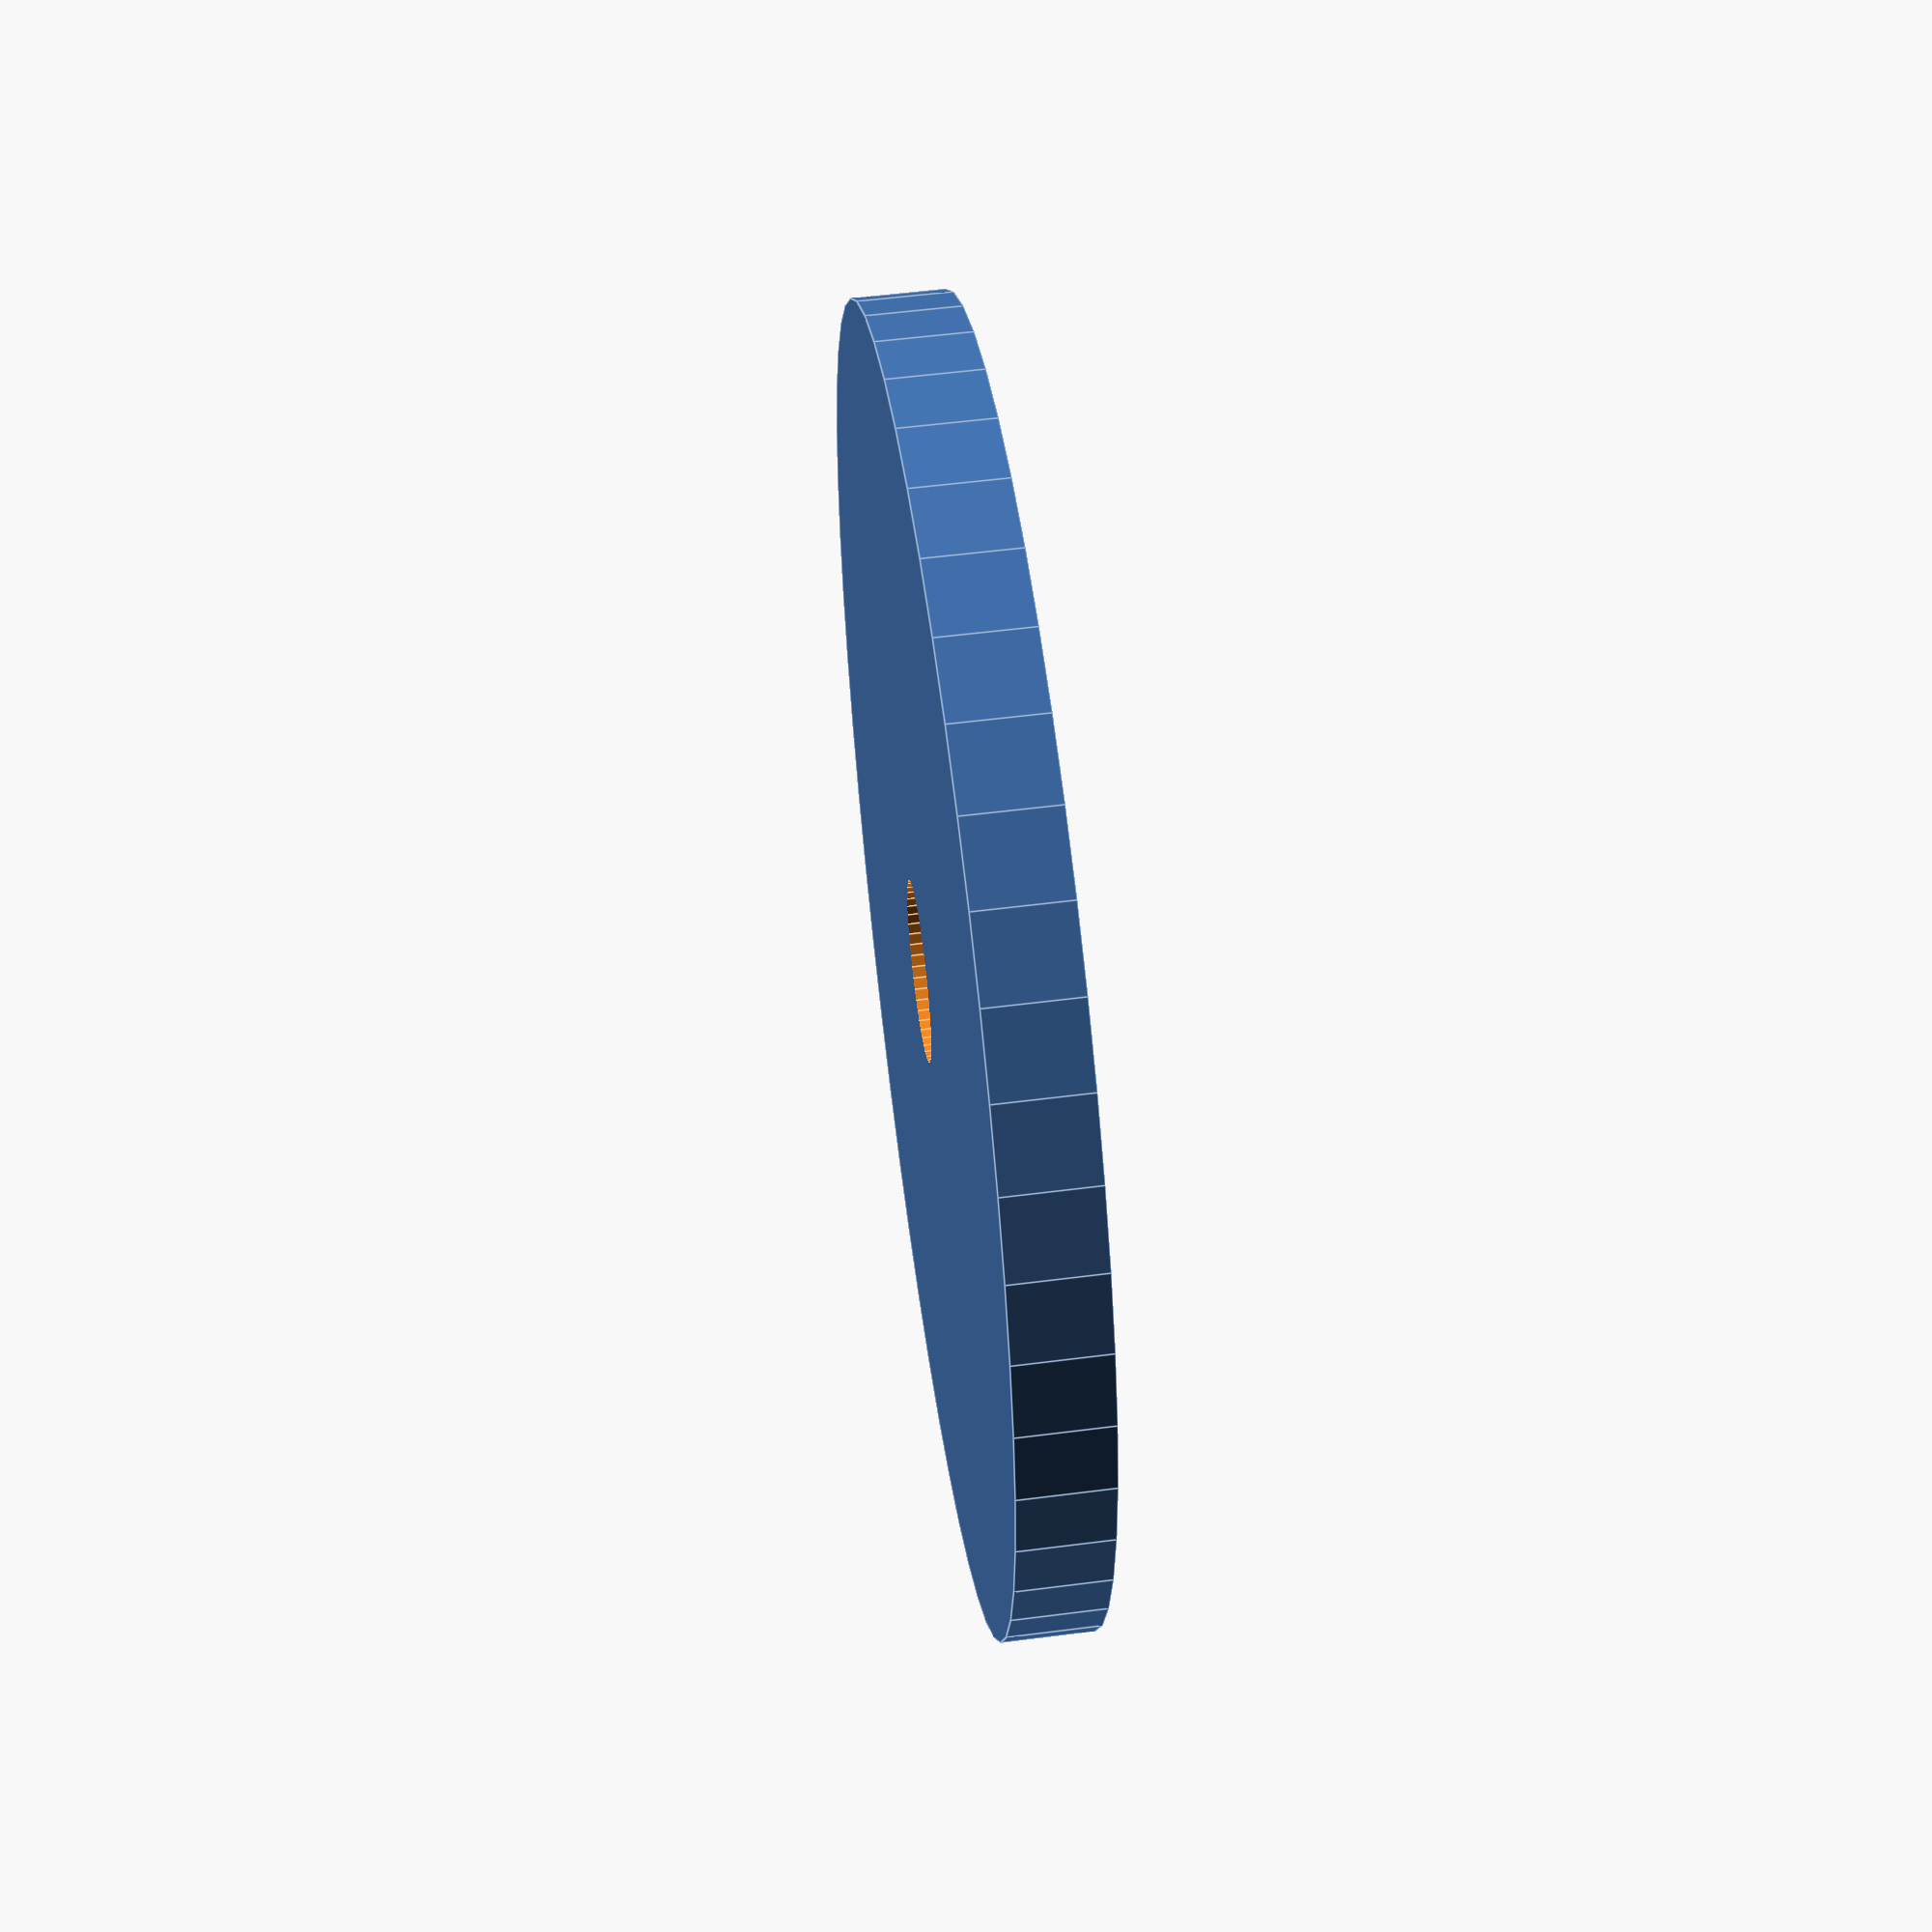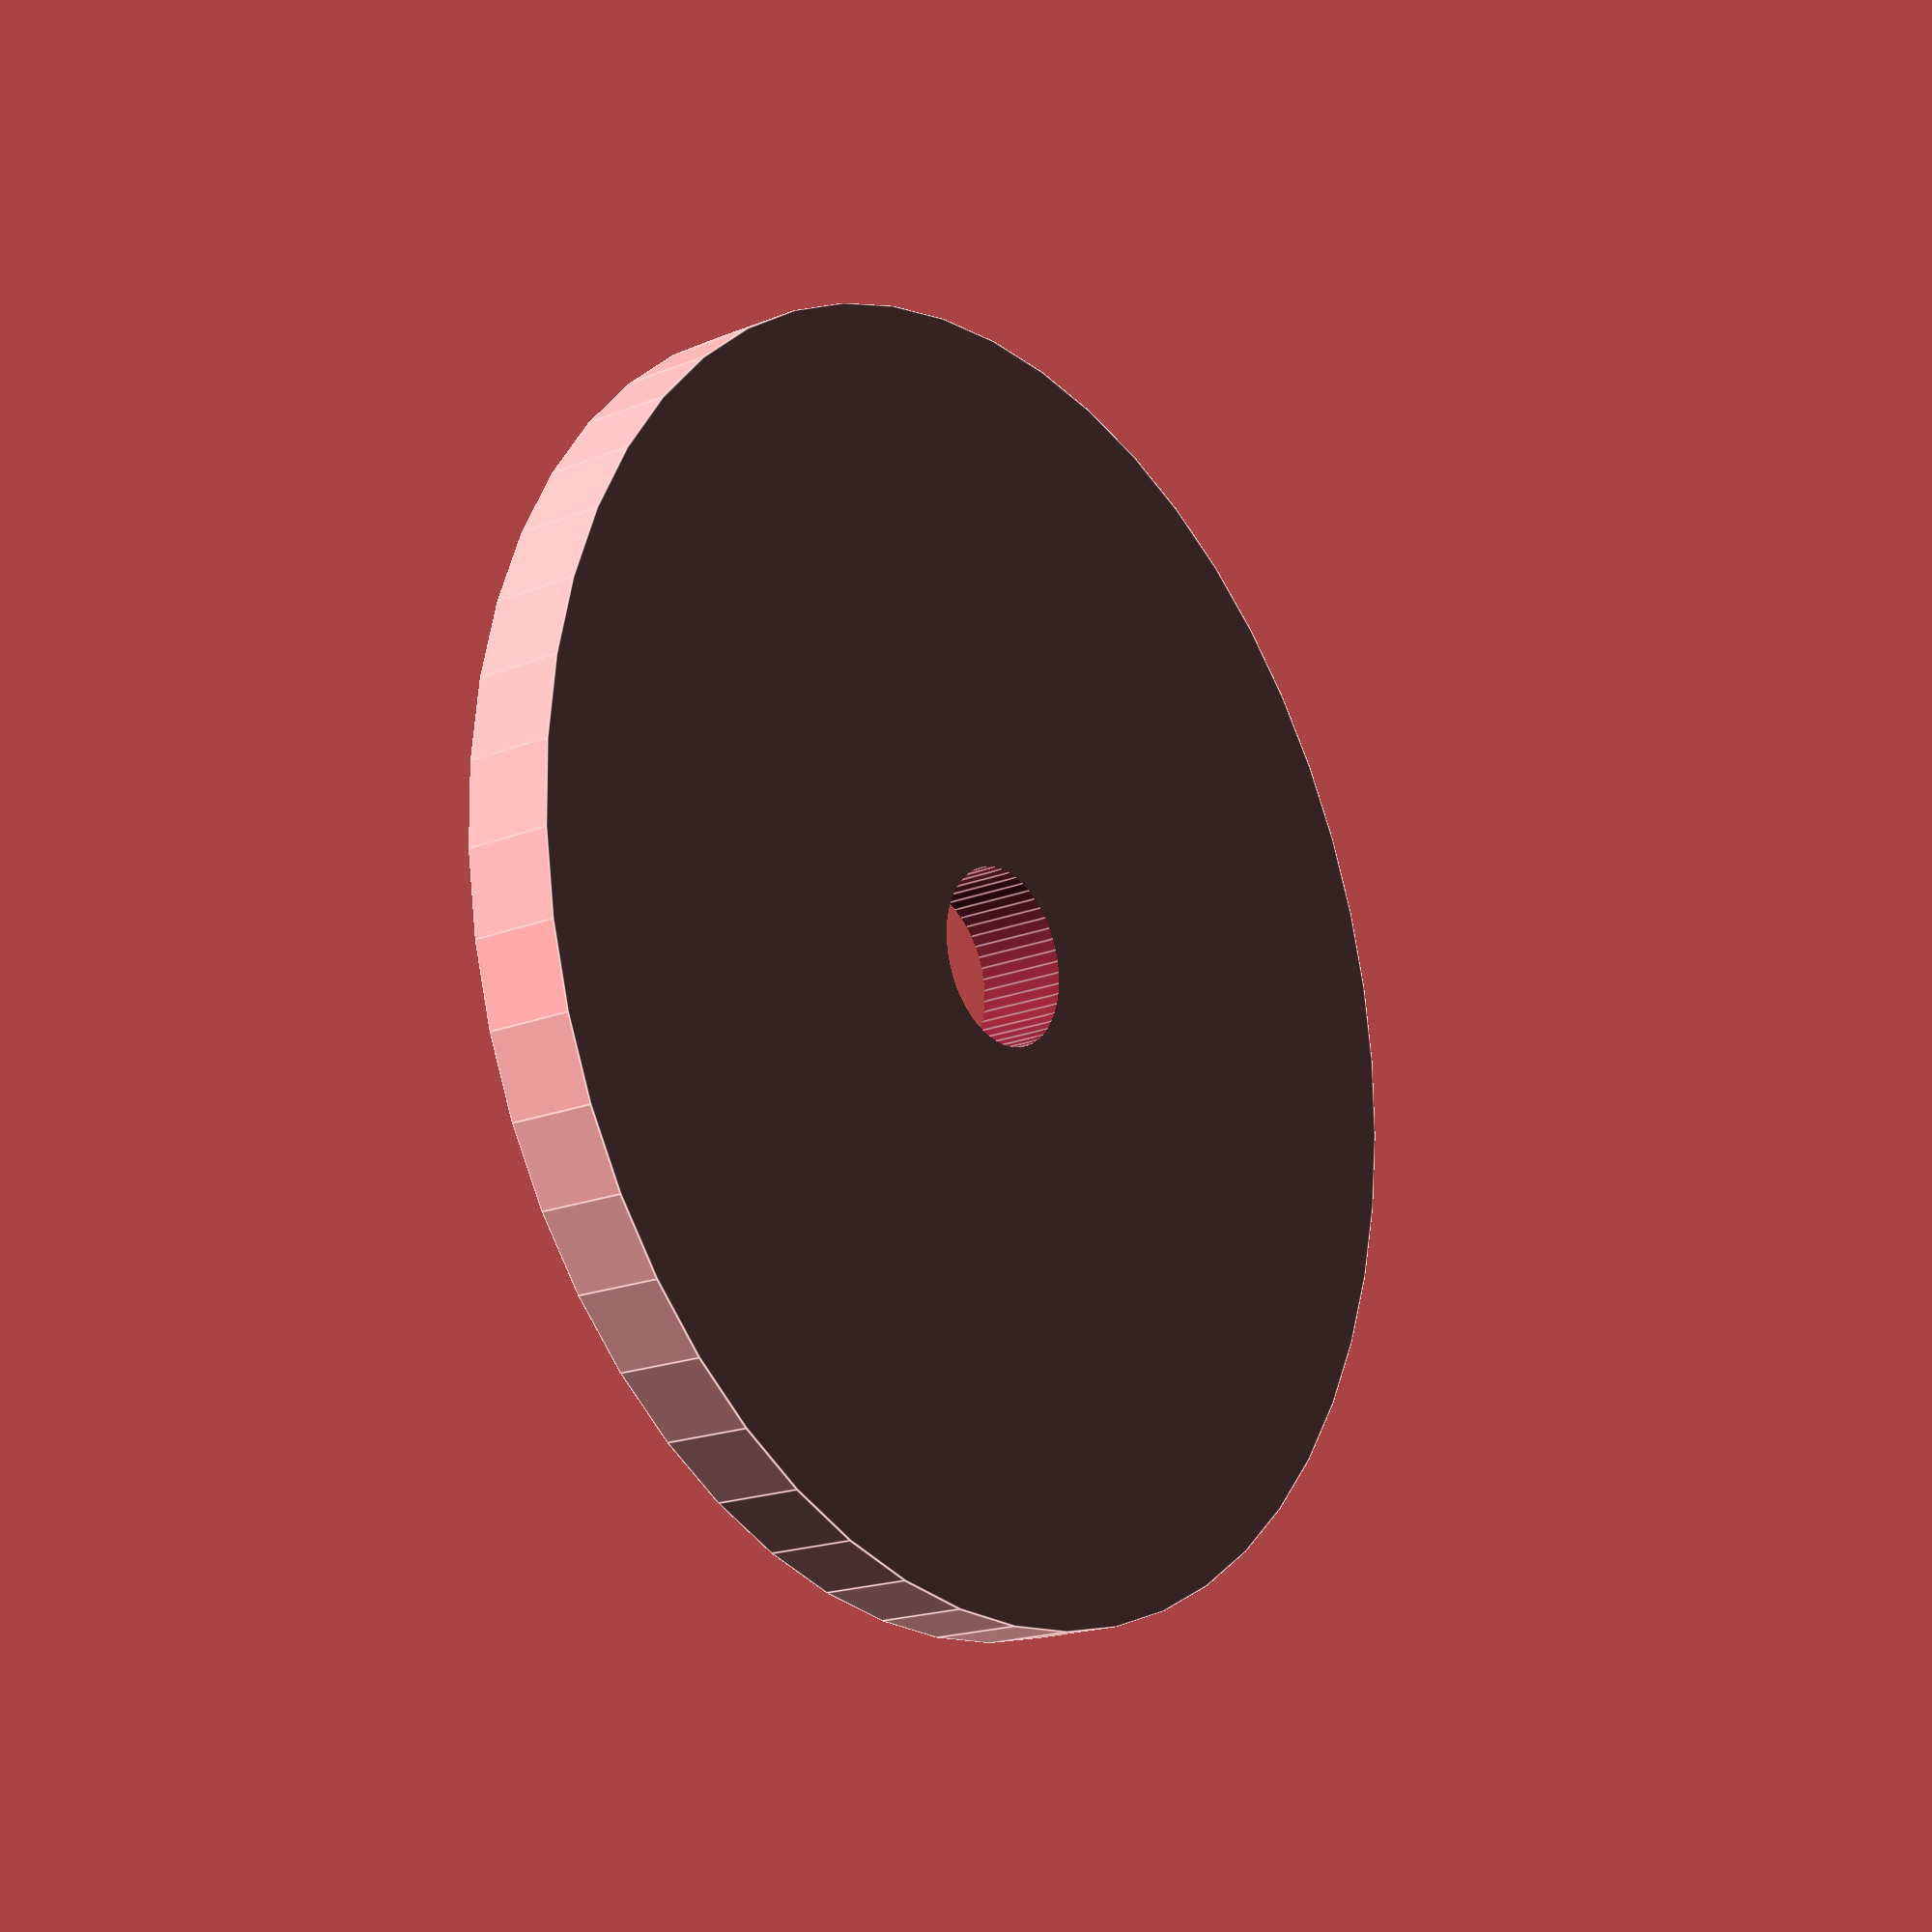
<openscad>
$fn=50;
outDia=25.5;
inDia = 3.5;
thick=1.8;

difference() {
   cylinder(h=thick, d=outDia);
   translate([0,0,-0.1]) cylinder(h=thick+ 0.2, d=inDia);
}

</openscad>
<views>
elev=306.7 azim=345.5 roll=262.1 proj=p view=edges
elev=198.6 azim=271.2 roll=52.1 proj=p view=edges
</views>
